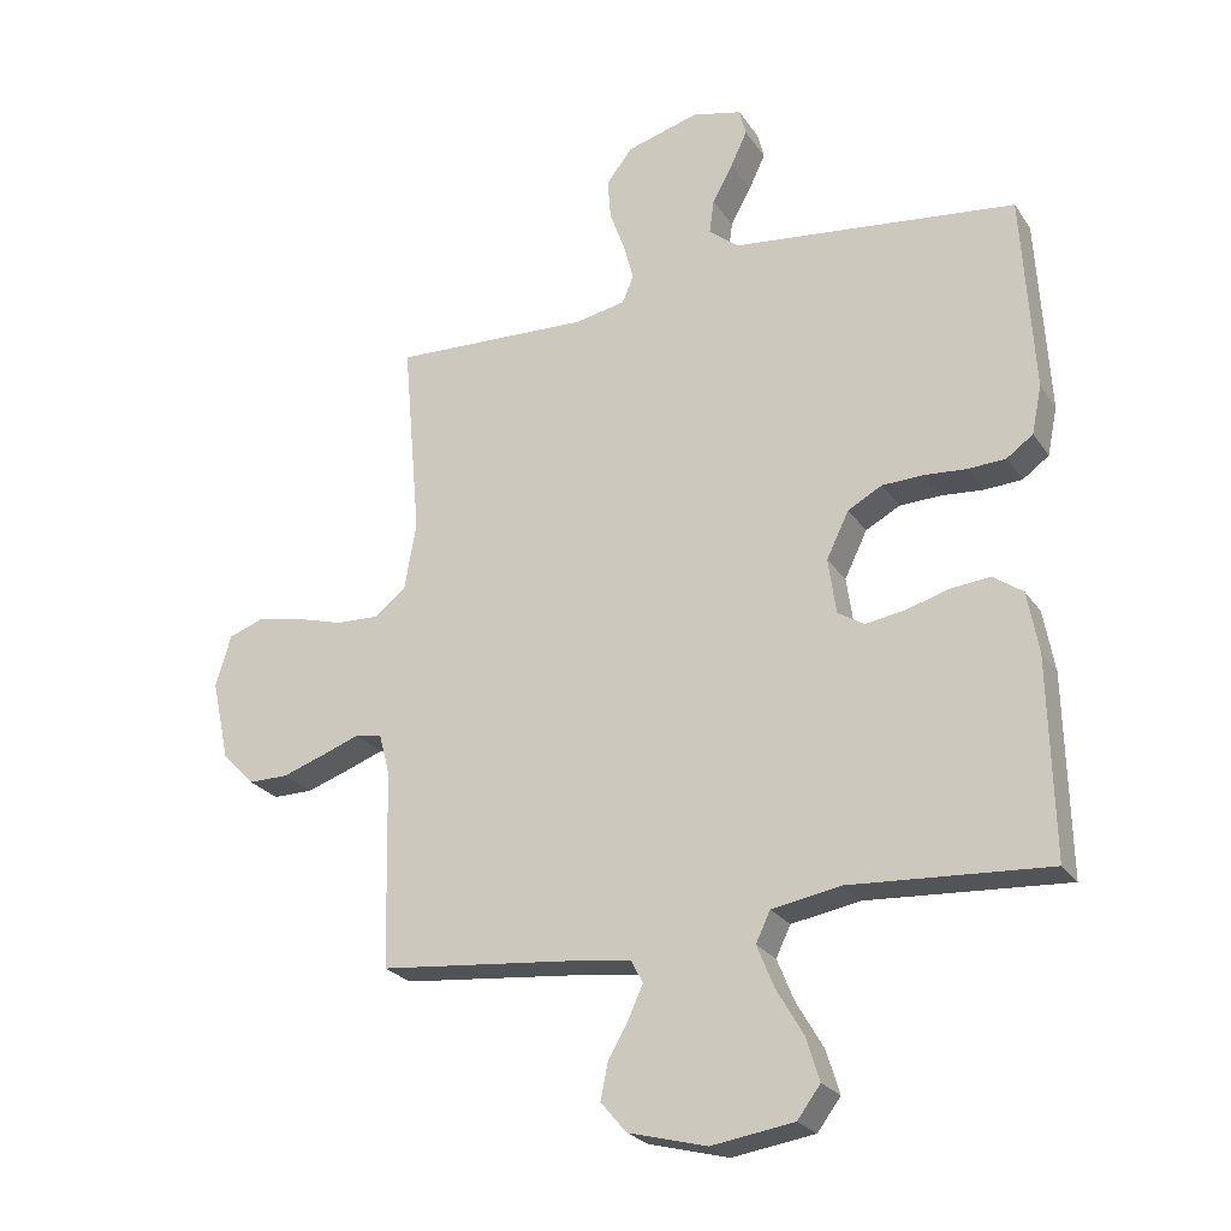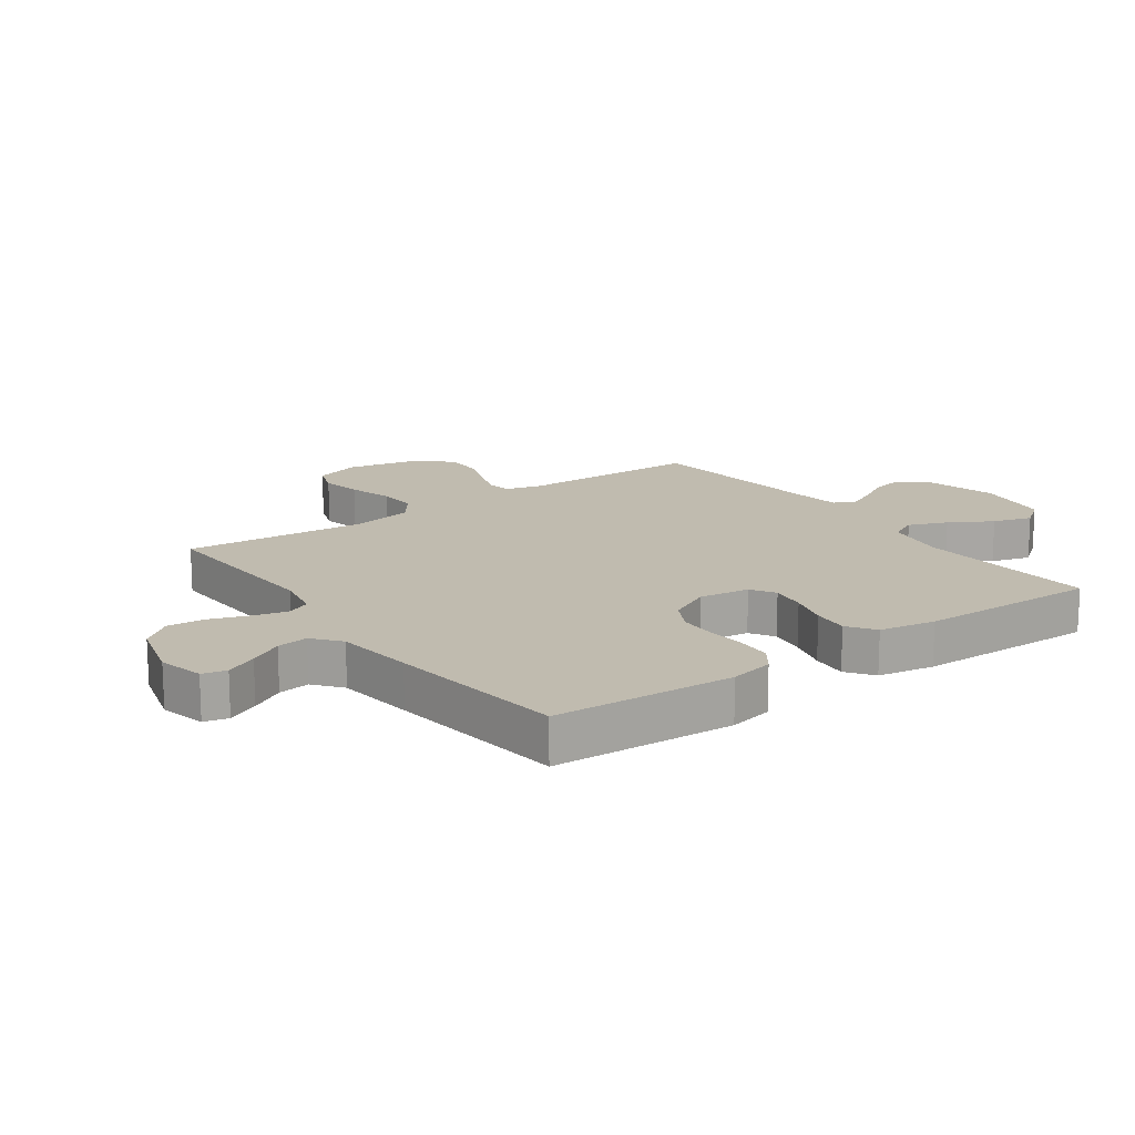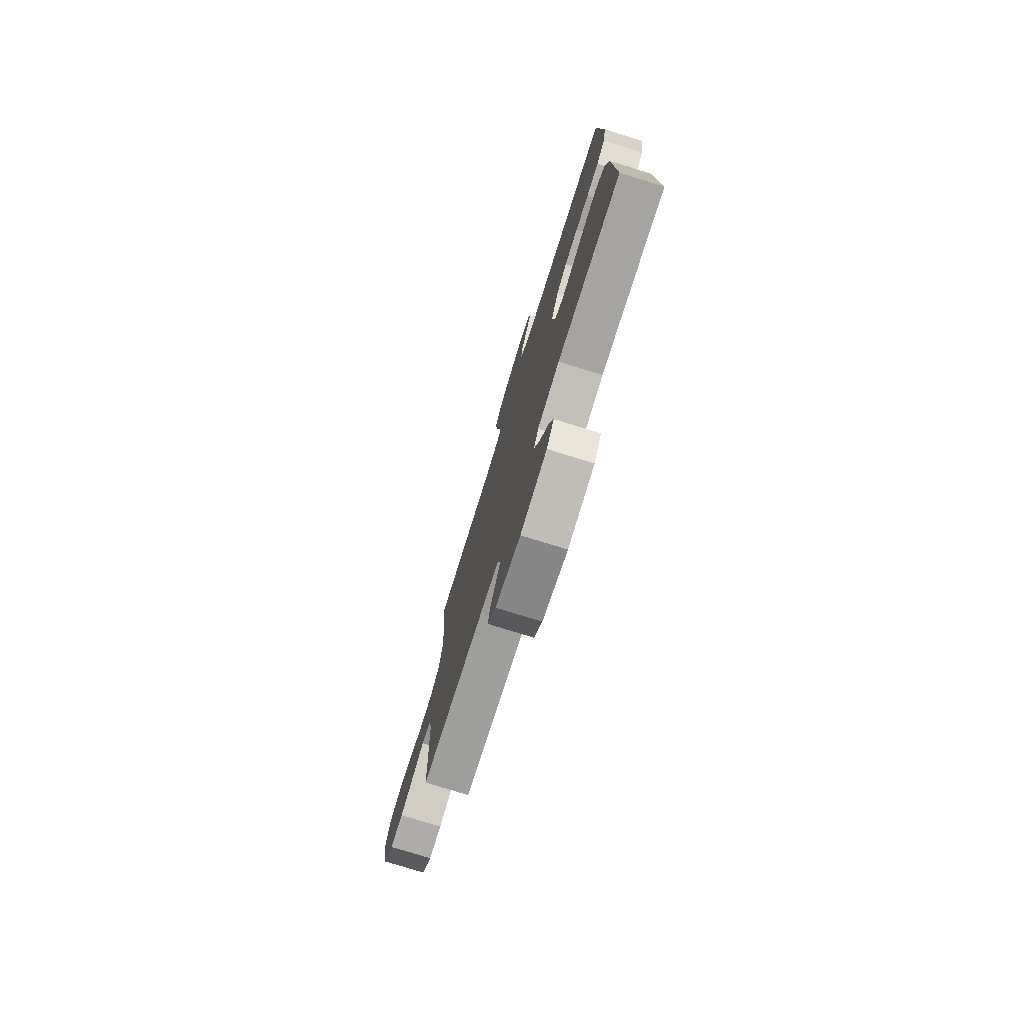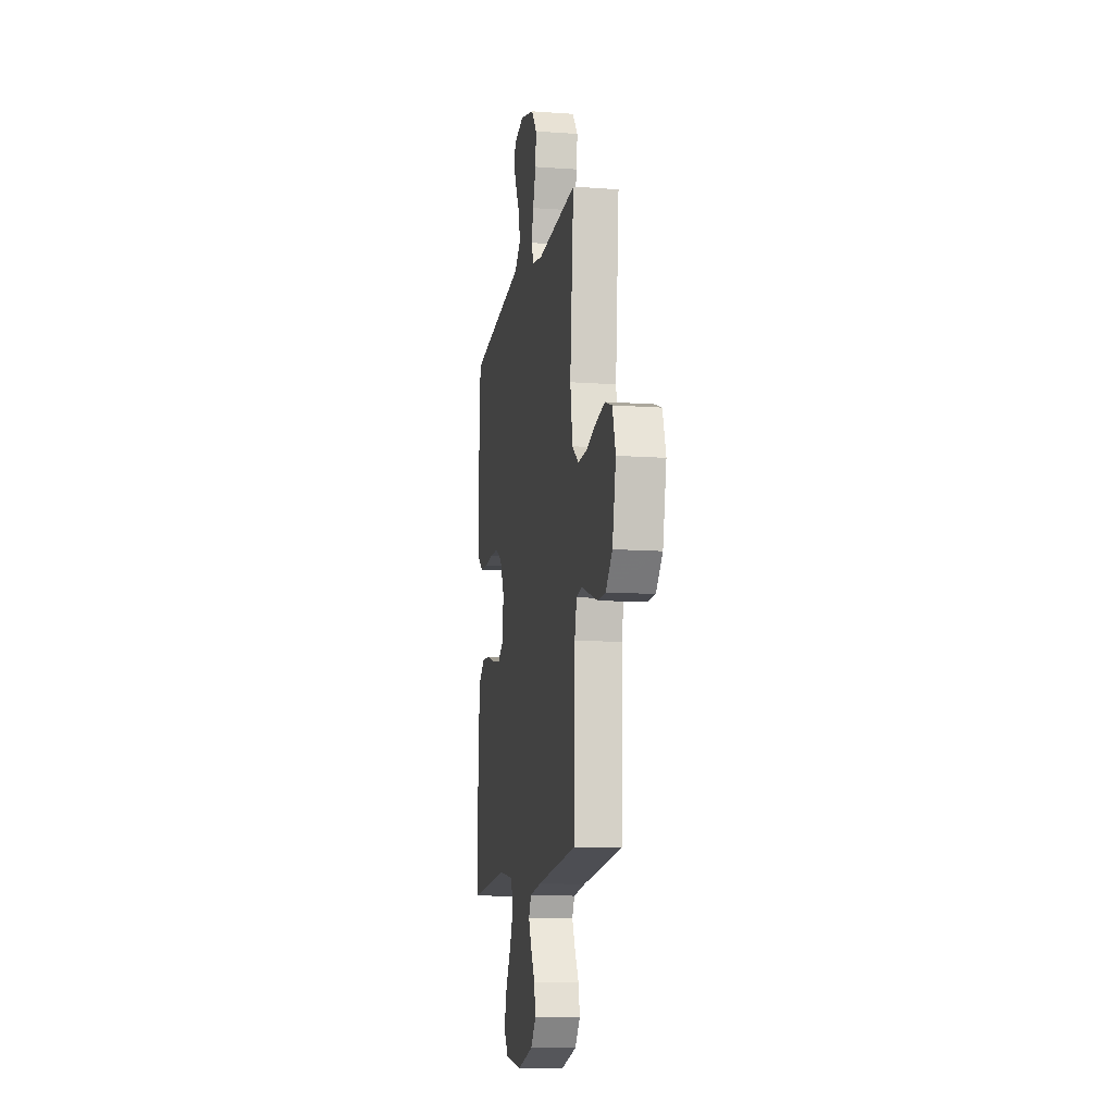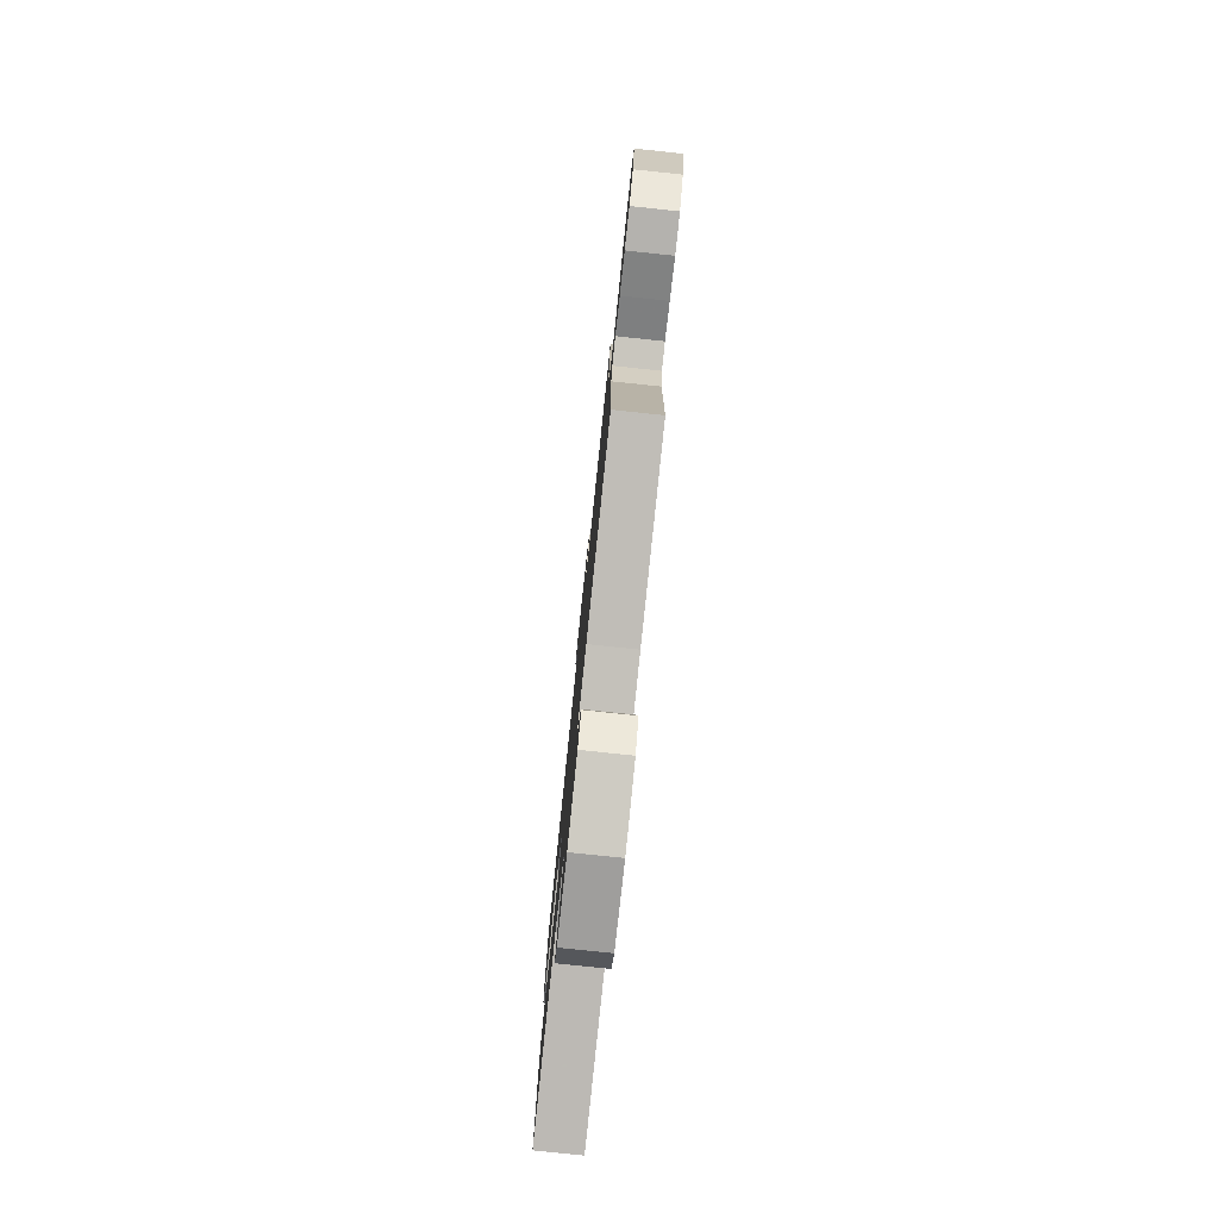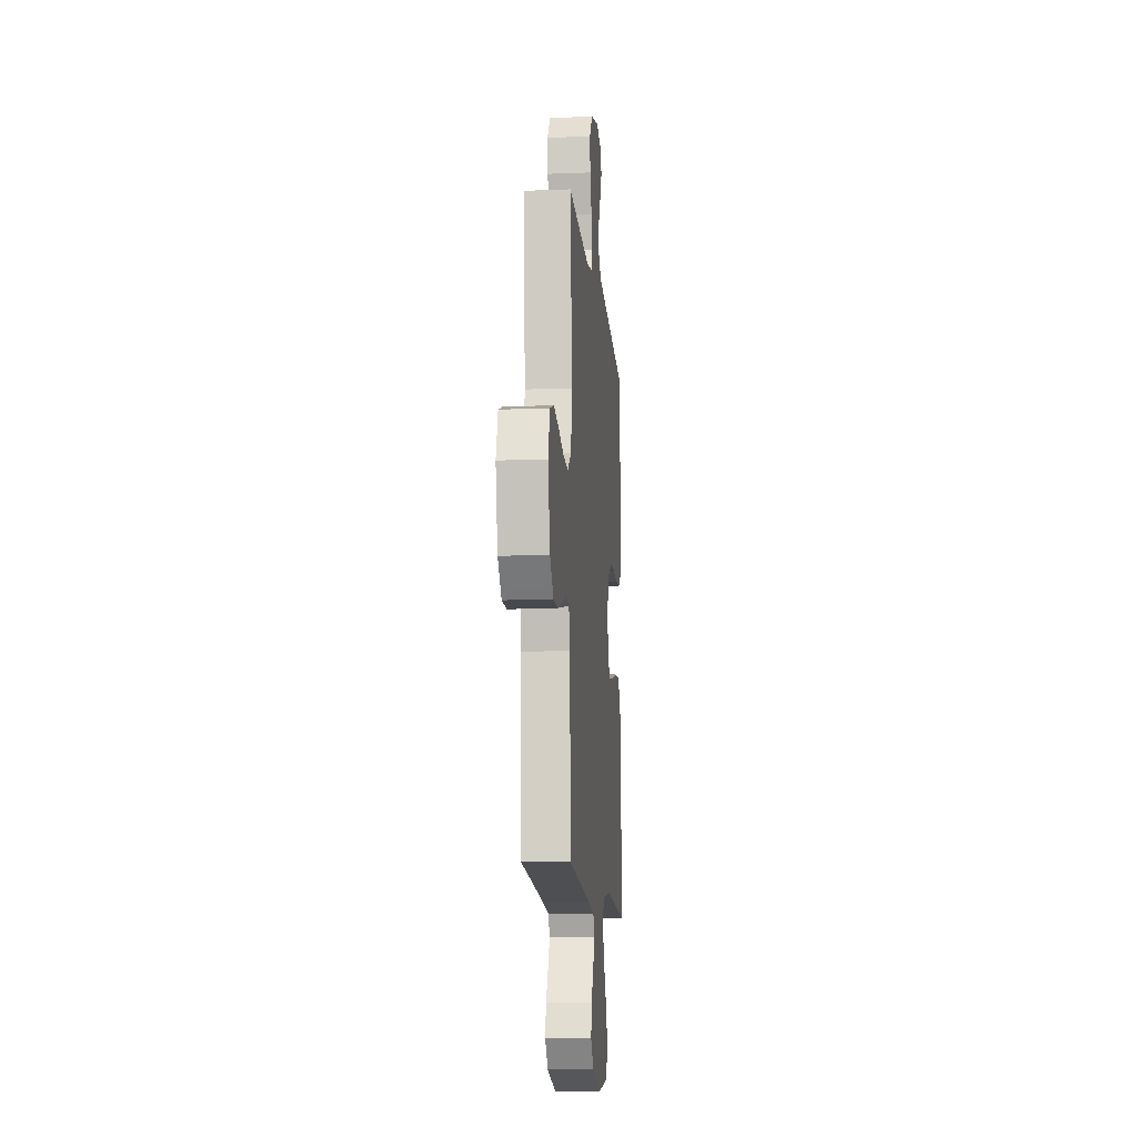
<metadata>
{"format":"obj","ext":"obj","renderer":"f3d","projection":"perspective","resolution":1024,"background":"white","views":[{"elev":-24.6,"azim":25.9,"up":"+Z"},{"elev":16.1,"azim":54.1,"up":"+Y"},{"elev":-76.8,"azim":72.8,"up":"+Z"},{"elev":-11.7,"azim":-99.8,"up":"+Z"},{"elev":-79.7,"azim":-96.0,"up":"+Z"},{"elev":-12.3,"azim":-84.7,"up":"+Z"}]}
</metadata>
<code>
v -0.5 0.07 0.5
v -0.2 0.07 0.487
v -0.123 0.07 0.502
v -0.106 0.07 0.543
v -0.121 0.07 0.599
v -0.144 0.07 0.663
v -0.149 0.07 0.724
v -0.109 0.07 0.775
v 0 0.07 0.806
v 0.076 0.07 0.788
v 0.086 0.07 0.748
v 0.061 0.07 0.695
v 0.03 0.07 0.639
v 0.023 0.07 0.587
v 0.069 0.07 0.55
v 0.2 0.07 0.535
v 0.5 0.07 0.5
v 0.518 0.07 0.2
v 0.503 0.07 0.127
v 0.463 0.07 0.098
v 0.406 0.07 0.095
v 0.343 0.07 0.1
v 0.28 0.07 0.098
v 0.228 0.07 0.07
v 0.194 0.07 0
v 0.206 0.07 -0.084
v 0.246 0.07 -0.109
v 0.305 0.07 -0.1
v 0.371 0.07 -0.081
v 0.431 0.07 -0.075
v 0.476 0.07 -0.107
v 0.493 0.07 -0.2
v 0.5 0.07 -0.5
v 0.2 0.07 -0.481
v 0.095 0.07 -0.499
v 0.073 0.07 -0.545
v 0.099 0.07 -0.609
v 0.14 0.07 -0.679
v 0.16 0.07 -0.744
v 0.125 0.07 -0.791
v 0 0.07 -0.81
v -0.119 0.07 -0.779
v -0.158 0.07 -0.733
v -0.147 0.07 -0.679
v -0.116 0.07 -0.624
v -0.094 0.07 -0.576
v -0.112 0.07 -0.542
v -0.2 0.07 -0.53
v -0.5 0.07 -0.5
v -0.507 0.07 -0.2
v -0.523 0.07 -0.139
v -0.564 0.07 -0.131
v -0.622 0.07 -0.152
v -0.686 0.07 -0.174
v -0.747 0.07 -0.174
v -0.796 0.07 -0.124
v -0.823 0.07 0
v -0.799 0.07 0.077
v -0.746 0.07 0.096
v -0.678 0.07 0.083
v -0.605 0.07 0.062
v -0.539 0.07 0.059
v -0.491 0.07 0.096
v -0.473 0.07 0.2
v -0.5 0 0.5
v -0.2 0 0.487
v -0.123 0 0.502
v -0.106 0 0.543
v -0.121 0 0.599
v -0.144 0 0.663
v -0.149 0 0.724
v -0.109 0 0.775
v 0 0 0.806
v 0.076 0 0.788
v 0.086 0 0.748
v 0.061 0 0.695
v 0.03 0 0.639
v 0.023 0 0.587
v 0.069 0 0.55
v 0.2 0 0.535
v 0.5 0 0.5
v 0.518 0 0.2
v 0.503 0 0.127
v 0.463 0 0.098
v 0.406 0 0.095
v 0.343 0 0.1
v 0.28 0 0.098
v 0.228 0 0.07
v 0.194 0 0
v 0.206 0 -0.084
v 0.246 0 -0.109
v 0.305 0 -0.1
v 0.371 0 -0.081
v 0.431 0 -0.075
v 0.476 0 -0.107
v 0.493 0 -0.2
v 0.5 0 -0.5
v 0.2 0 -0.481
v 0.095 0 -0.499
v 0.073 0 -0.545
v 0.099 0 -0.609
v 0.14 0 -0.679
v 0.16 0 -0.744
v 0.125 0 -0.791
v 0 0 -0.81
v -0.119 0 -0.779
v -0.158 0 -0.733
v -0.147 0 -0.679
v -0.116 0 -0.624
v -0.094 0 -0.576
v -0.112 0 -0.542
v -0.2 0 -0.53
v -0.5 0 -0.5
v -0.507 0 -0.2
v -0.523 0 -0.139
v -0.564 0 -0.131
v -0.622 0 -0.152
v -0.686 0 -0.174
v -0.747 0 -0.174
v -0.796 0 -0.124
v -0.823 0 0
v -0.799 0 0.077
v -0.746 0 0.096
v -0.678 0 0.083
v -0.605 0 0.062
v -0.539 0 0.059
v -0.491 0 0.096
v -0.473 0 0.2
f 58 59 60 61
f 56 57 58 61
f 56 61 62
f 55 56 62
f 52 53 54 55
f 52 55 62 63
f 48 49 50
f 47 48 50 51
f 42 43 44 45
f 42 45 46
f 41 42 46
f 40 41 46
f 37 38 39 40
f 36 37 40 46
f 35 36 46 47
f 31 32 33 34
f 31 34 35
f 28 29 30 31
f 27 28 31 35
f 26 27 35 47
f 19 20 21 22
f 19 22 23
f 18 19 23
f 15 16 17 18
f 15 18 23
f 14 15 23 24
f 10 11 12 13
f 8 9 10 13
f 8 13 14
f 5 6 7 8
f 4 5 8 14
f 3 4 14 24
f 64 1 2
f 63 64 2 3
f 51 52 63 3
f 25 26 47 51
f 3 24 25 51
f 125 124 123 122
f 125 122 121 120
f 126 125 120
f 126 120 119
f 119 118 117 116
f 127 126 119 116
f 114 113 112
f 115 114 112 111
f 109 108 107 106
f 110 109 106
f 110 106 105
f 110 105 104
f 104 103 102 101
f 110 104 101 100
f 111 110 100 99
f 98 97 96 95
f 99 98 95
f 95 94 93 92
f 99 95 92 91
f 111 99 91 90
f 86 85 84 83
f 87 86 83
f 87 83 82
f 82 81 80 79
f 87 82 79
f 88 87 79 78
f 77 76 75 74
f 77 74 73 72
f 78 77 72
f 72 71 70 69
f 78 72 69 68
f 88 78 68 67
f 66 65 128
f 67 66 128 127
f 67 127 116 115
f 115 111 90 89
f 115 89 88 67
f 1 65 66 2
f 2 66 67 3
f 3 67 68 4
f 4 68 69 5
f 5 69 70 6
f 6 70 71 7
f 7 71 72 8
f 8 72 73 9
f 9 73 74 10
f 10 74 75 11
f 11 75 76 12
f 12 76 77 13
f 13 77 78 14
f 14 78 79 15
f 15 79 80 16
f 16 80 81 17
f 17 81 82 18
f 18 82 83 19
f 19 83 84 20
f 20 84 85 21
f 21 85 86 22
f 22 86 87 23
f 23 87 88 24
f 24 88 89 25
f 25 89 90 26
f 26 90 91 27
f 27 91 92 28
f 28 92 93 29
f 29 93 94 30
f 30 94 95 31
f 31 95 96 32
f 32 96 97 33
f 33 97 98 34
f 34 98 99 35
f 35 99 100 36
f 36 100 101 37
f 37 101 102 38
f 38 102 103 39
f 39 103 104 40
f 40 104 105 41
f 41 105 106 42
f 42 106 107 43
f 43 107 108 44
f 44 108 109 45
f 45 109 110 46
f 46 110 111 47
f 47 111 112 48
f 48 112 113 49
f 49 113 114 50
f 50 114 115 51
f 51 115 116 52
f 52 116 117 53
f 53 117 118 54
f 54 118 119 55
f 55 119 120 56
f 56 120 121 57
f 57 121 122 58
f 58 122 123 59
f 59 123 124 60
f 60 124 125 61
f 61 125 126 62
f 62 126 127 63
f 63 127 128 64
f 64 128 65 1

</code>
